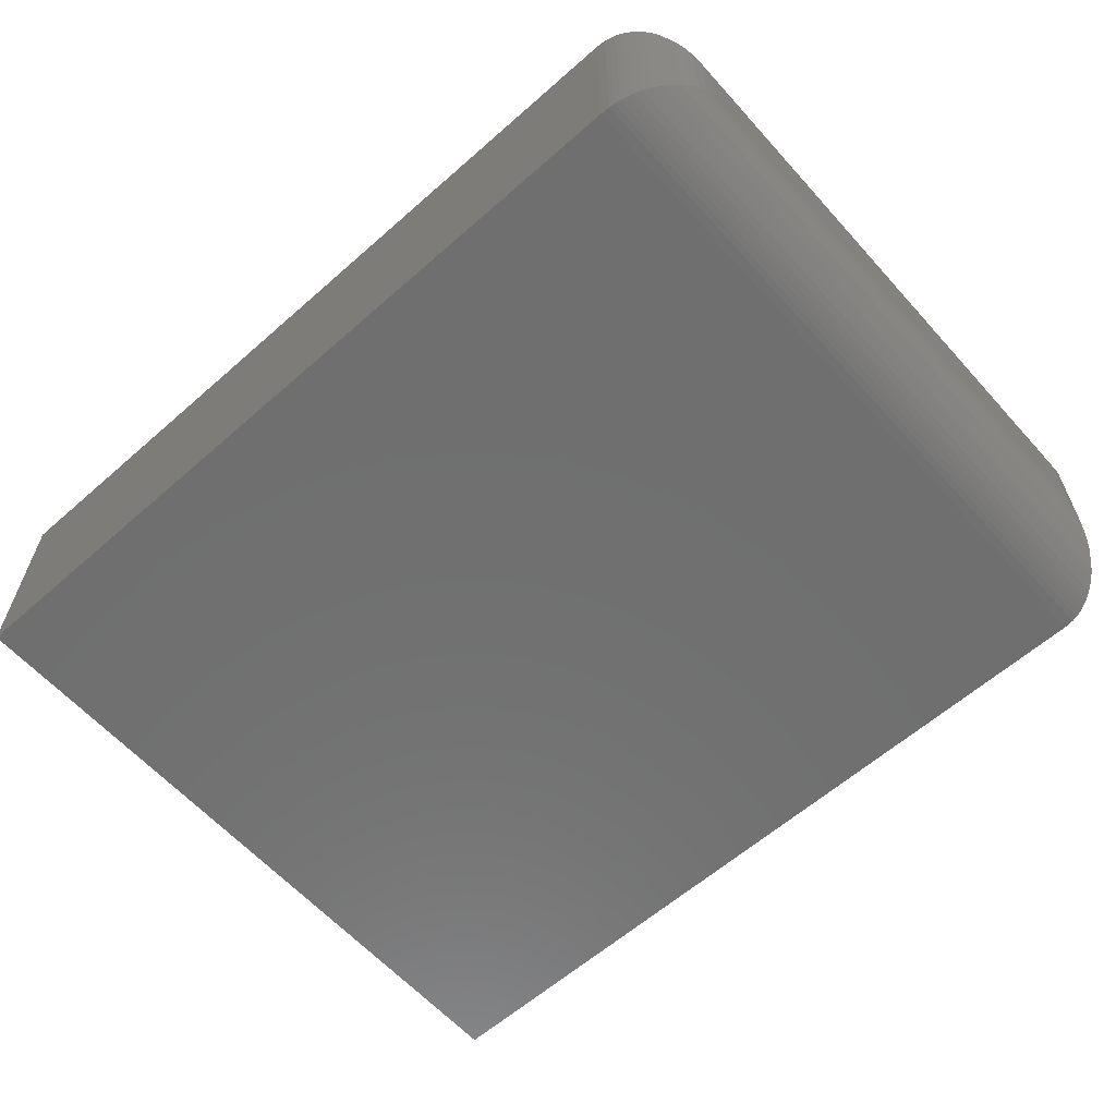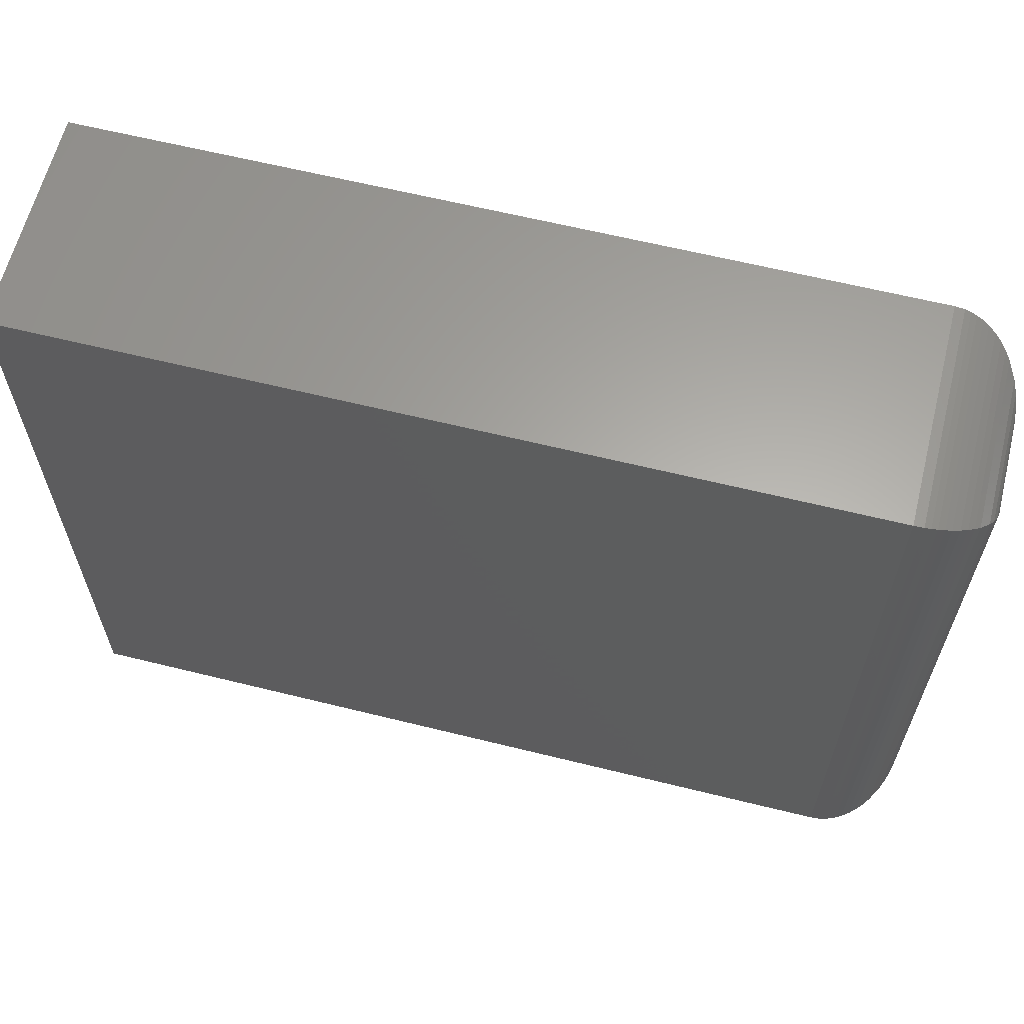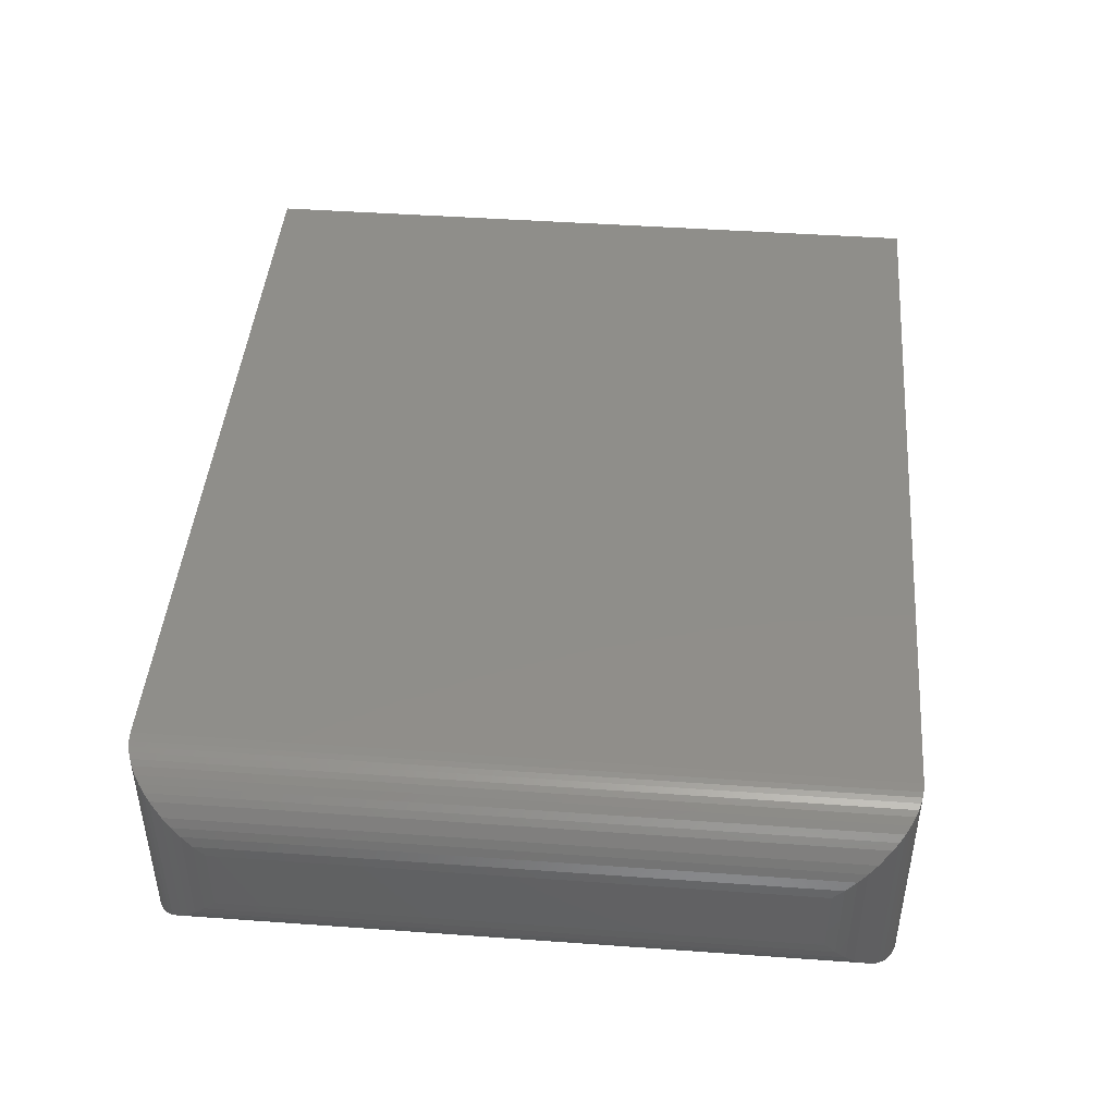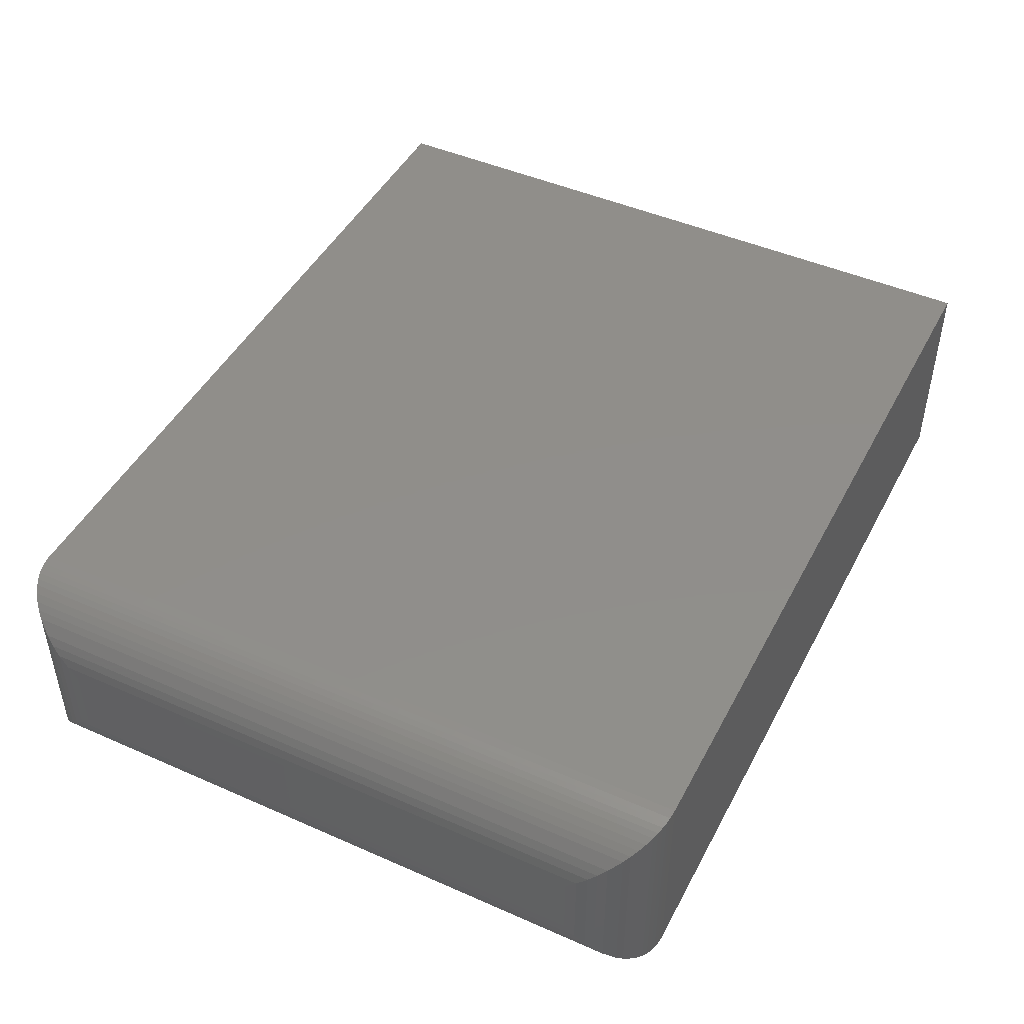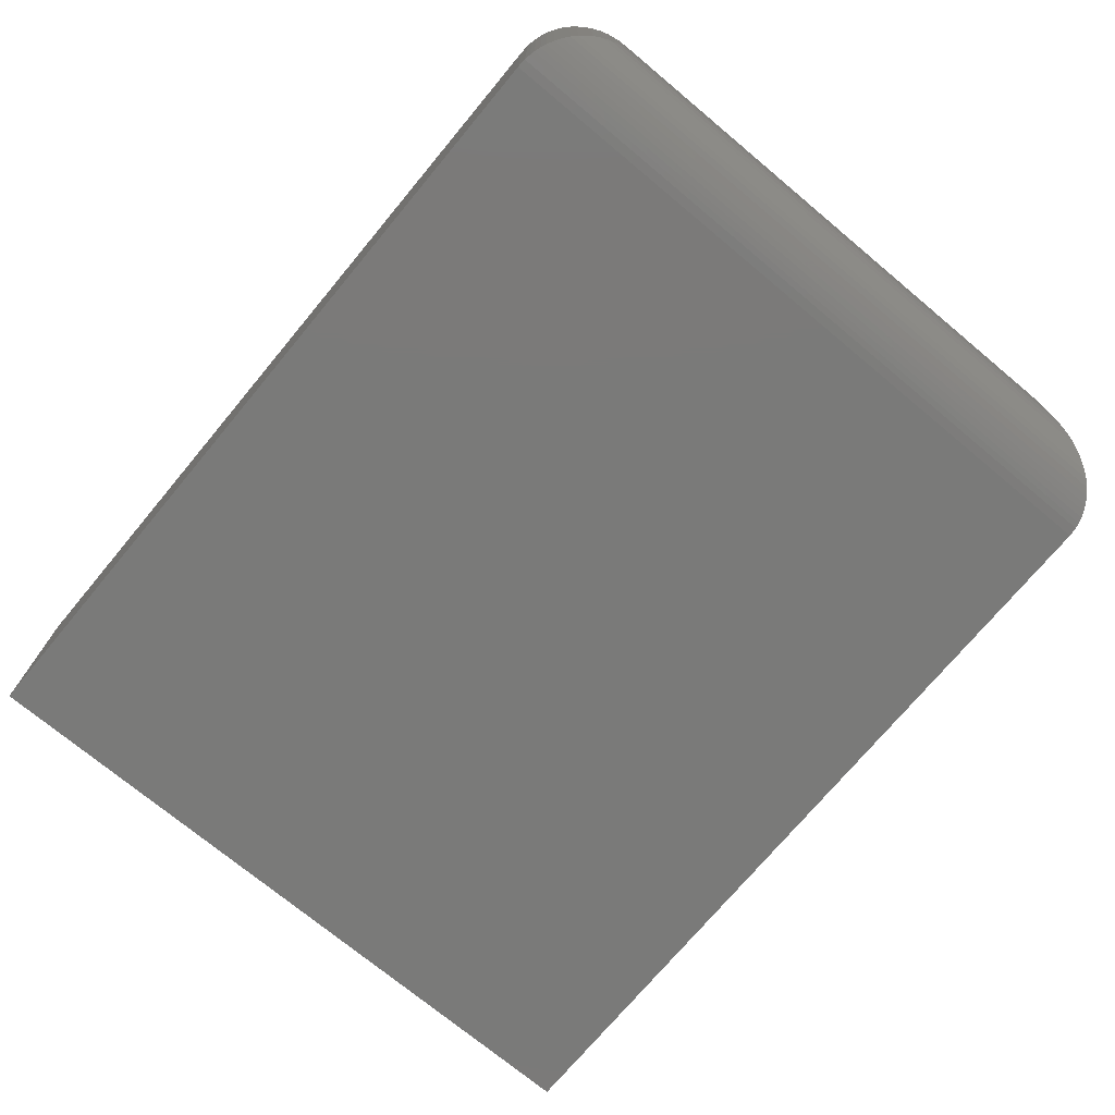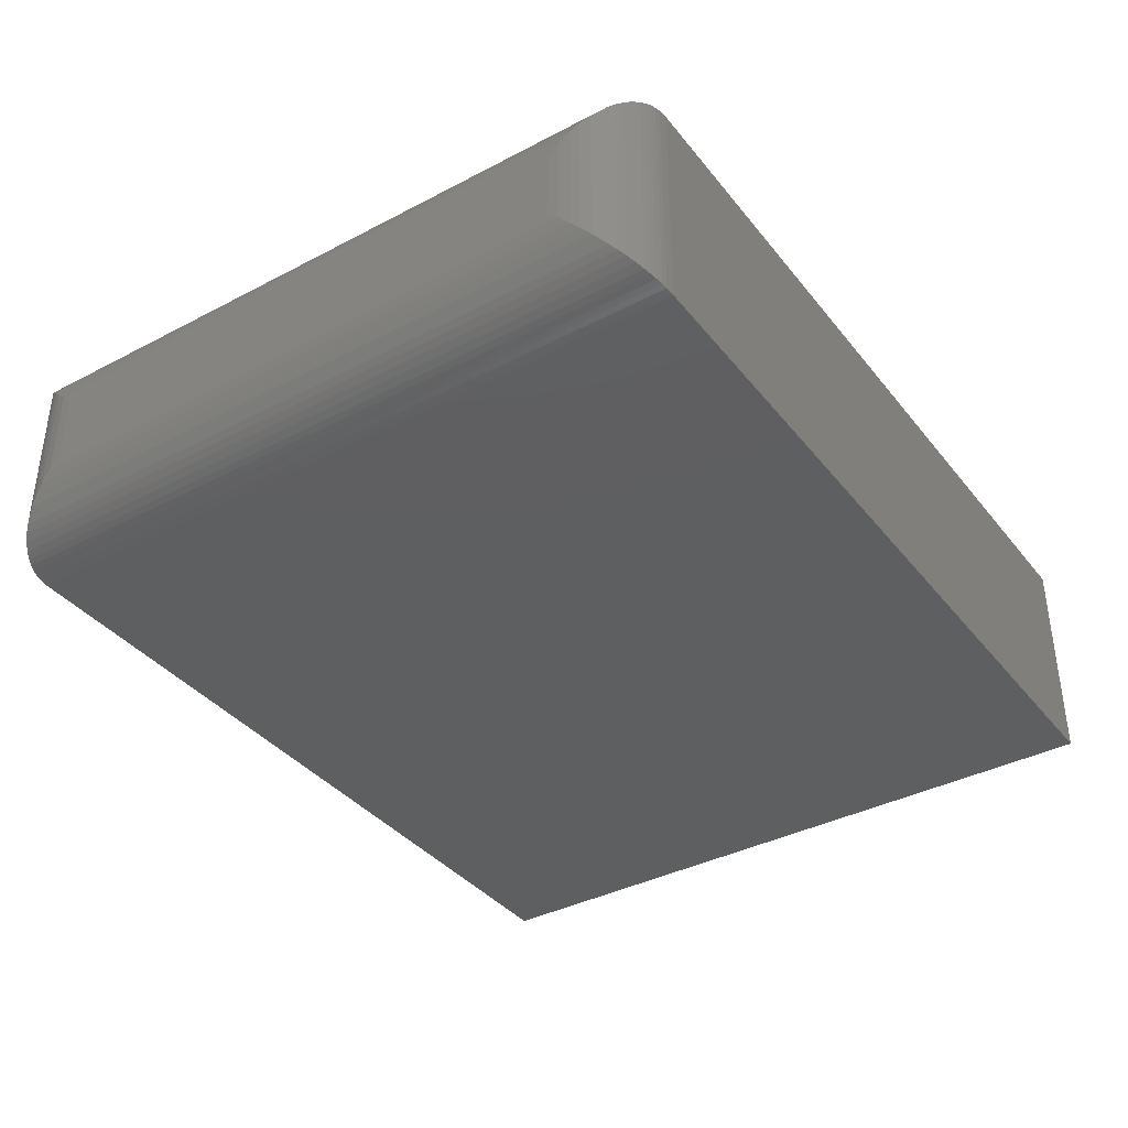
<metadata>
{"format":"stl","ext":"stl","renderer":"f3d","projection":"perspective","resolution":1024,"background":"white","views":[{"elev":-61.3,"azim":-138.2,"up":"+Z"},{"elev":62.6,"azim":-165.9,"up":"+Y"},{"elev":44.4,"azim":-85.2,"up":"+Z"},{"elev":46.4,"azim":-63.3,"up":"+Z"},{"elev":-73.2,"azim":-129.8,"up":"+Z"},{"elev":-37.7,"azim":-56.2,"up":"+Z"}]}
</metadata>
<code>
# stl→obj: 128 verts, 252 faces
v 0.7266 0.7203 0.3672
v 0.7266 -0.4609 0.3672
v 0.7266 0.09515 0.2905
v 0.7266 0.1213 0.2879
v 0.7266 0.1465 0.2802
v 0.7266 0.1697 0.2678
v 0.7266 0.19 0.2512
v 0.7266 0.7203 0
v 0.7266 0.2067 0.2308
v 0.7266 0.2191 0.2076
v 0.7266 0.2268 0.1824
v 0.7266 0.2294 0.1562
v 0.7266 0.2268 0.1301
v 0.7266 0.2191 0.1049
v 0.7266 0.2067 0.08169
v 0.7266 0.19 0.06135
v 0.7266 0.1697 0.04466
v 0.7266 0.1465 0.03226
v 0.7266 0.1213 0.02462
v 0.7266 0.09515 0.02204
v 0.7266 -0.4609 0
v 0.7266 0.06896 0.02462
v 0.7266 0.04379 0.03226
v 0.7266 0.02058 0.04466
v 0.7266 0.0002469 0.06135
v 0.7266 -0.01644 0.08169
v 0.7266 -0.02885 0.1049
v 0.7266 -0.03648 0.1301
v 0.7266 -0.03906 0.1562
v 0.7266 -0.03648 0.1824
v 0.7266 -0.02885 0.2076
v 0.7266 -0.01644 0.2308
v 0.7266 0.0002469 0.2512
v 0.7266 0.02058 0.2678
v 0.7266 0.04379 0.2802
v 0.7266 0.06896 0.2879
v 0.5469 0.09515 0.02204
v 0.5469 0.1213 0.02462
v 0.5469 0.1465 0.03226
v 0.5469 0.1697 0.04466
v 0.5469 0.19 0.06135
v 0.5469 0.2067 0.08169
v 0.5469 0.2191 0.1049
v 0.5469 0.2268 0.1301
v 0.5469 0.2294 0.1562
v 0.5469 0.06896 0.02462
v 0.5469 0.04379 0.03226
v 0.5469 0.02058 0.04466
v 0.5469 0.0002469 0.06135
v 0.5469 -0.01644 0.08169
v 0.5469 -0.02885 0.1049
v 0.5469 -0.03648 0.1301
v 0.5469 -0.03906 0.1562
v 0.5469 0.09515 0.2905
v 0.5469 0.06896 0.2879
v 0.5469 0.04379 0.2802
v 0.5469 0.02058 0.2678
v 0.5469 0.0002469 0.2512
v 0.5469 -0.01644 0.2308
v 0.5469 -0.02885 0.2076
v 0.5469 -0.03648 0.1824
v 0.5469 0.1213 0.2879
v 0.5469 0.1465 0.2802
v 0.5469 0.1697 0.2678
v 0.5469 0.19 0.2512
v 0.5469 0.2067 0.2308
v 0.5469 0.2191 0.2076
v 0.5469 0.2268 0.1824
v -0.625 -0.4609 0.3672
v -0.625 0.7203 0.3672
v -0.625 -0.4609 0
v -0.625 0.7203 -1.388e-17
v -0.75 0.5953 0.2422
v -0.75 0.5953 0.125
v -0.75 -0.3359 0.2422
v -0.75 -0.3359 0.125
v -0.6405 0.7194 0.0009588
v -0.65 -0.4584 0.002522
v -0.65 0.7178 0.002521
v -0.6593 -0.4562 0.004789
v -0.6405 -0.46 0.0009588
v -0.7487 -0.3536 0.1073
v -0.7487 0.613 0.1073
v -0.745 -0.3708 0.09011
v -0.745 0.6302 0.09011
v -0.74 -0.3849 0.07606
v -0.74 0.6443 0.07606
v -0.7332 -0.3986 0.06234
v -0.7332 0.658 0.06234
v -0.7195 -0.4177 0.04323
v -0.7195 0.6771 0.04323
v -0.7111 -0.4266 0.03438
v -0.7111 0.6859 0.03438
v -0.7015 -0.4348 0.02617
v -0.7015 0.6941 0.02617
v -0.6908 -0.4422 0.01875
v -0.6908 0.7016 0.01875
v -0.679 -0.4487 0.01228
v -0.679 0.708 0.01228
v -0.6694 -0.4528 0.00817
v -0.6694 0.7121 0.008168
v -0.6593 0.7155 0.004785
v -0.65 -0.4584 0.3647
v -0.6593 -0.4561 0.3624
v -0.6405 -0.46 0.3662
v -0.7487 -0.3536 0.2599
v -0.745 -0.3708 0.2771
v -0.74 -0.3849 0.2911
v -0.7332 -0.3986 0.3048
v -0.7195 -0.4177 0.324
v -0.7111 -0.4266 0.3328
v -0.7015 -0.4348 0.341
v -0.6908 -0.4422 0.3484
v -0.679 -0.4487 0.3549
v -0.6694 -0.4528 0.359
v -0.6593 0.7155 0.3624
v -0.65 0.7178 0.3647
v -0.7487 0.613 0.2599
v -0.745 0.6302 0.2771
v -0.74 0.6443 0.2911
v -0.7332 0.658 0.3048
v -0.7195 0.6771 0.324
v -0.7111 0.6859 0.3328
v -0.7015 0.6941 0.341
v -0.6908 0.7016 0.3484
v -0.679 0.708 0.3549
v -0.6694 0.7121 0.359
v -0.6405 0.7194 0.3662
f 1 2 3
f 1 3 4
f 1 4 5
f 1 5 6
f 1 6 7
f 1 7 8
f 8 7 9
f 8 9 10
f 8 10 11
f 8 11 12
f 8 12 13
f 8 13 14
f 8 14 15
f 8 15 16
f 8 16 17
f 8 17 18
f 8 18 19
f 8 19 20
f 8 20 21
f 21 20 22
f 21 22 23
f 21 23 24
f 21 24 25
f 21 25 26
f 21 26 27
f 21 27 28
f 21 28 29
f 21 29 2
f 2 29 30
f 2 30 31
f 2 31 32
f 2 32 33
f 2 33 34
f 2 34 35
f 2 35 36
f 2 36 3
f 37 19 38
f 38 19 18
f 38 18 39
f 39 18 17
f 39 17 40
f 40 17 16
f 40 16 41
f 41 16 15
f 41 15 42
f 42 15 14
f 42 14 43
f 43 14 13
f 43 13 44
f 44 13 12
f 44 12 45
f 19 37 20
f 20 37 46
f 20 46 22
f 22 46 47
f 22 47 23
f 23 47 48
f 23 48 24
f 24 48 49
f 24 49 25
f 25 49 50
f 25 50 26
f 26 50 51
f 26 51 27
f 27 51 52
f 27 52 28
f 28 52 53
f 28 53 29
f 54 36 55
f 55 36 35
f 55 35 56
f 56 35 34
f 56 34 57
f 57 34 33
f 57 33 58
f 58 33 32
f 58 32 59
f 59 32 31
f 59 31 60
f 60 31 30
f 60 30 61
f 61 30 29
f 61 29 53
f 36 54 3
f 3 54 62
f 3 62 4
f 4 62 63
f 4 63 5
f 5 63 64
f 5 64 6
f 6 64 65
f 6 65 7
f 7 65 66
f 7 66 9
f 9 66 67
f 9 67 10
f 10 67 68
f 10 68 11
f 11 68 45
f 11 45 12
f 55 62 54
f 62 55 56
f 62 56 63
f 39 46 38
f 38 46 37
f 63 56 64
f 64 56 57
f 64 57 65
f 65 57 58
f 65 58 66
f 66 58 59
f 66 59 67
f 67 59 60
f 67 60 68
f 68 60 61
f 68 61 45
f 45 61 53
f 45 53 44
f 44 53 52
f 44 52 43
f 43 52 51
f 43 51 42
f 42 51 50
f 42 50 41
f 41 50 49
f 41 49 40
f 40 49 48
f 40 48 39
f 39 48 47
f 39 47 46
f 69 2 70
f 70 2 1
f 71 72 21
f 21 72 8
f 73 74 75
f 75 74 76
f 1 8 70
f 70 8 72
f 69 71 2
f 2 71 21
f 77 78 79
f 79 78 80
f 72 71 77
f 77 71 81
f 77 81 78
f 76 74 82
f 82 74 83
f 82 83 84
f 84 83 85
f 84 85 86
f 86 85 87
f 86 87 88
f 88 87 89
f 88 89 90
f 90 89 91
f 90 91 92
f 92 91 93
f 92 93 94
f 94 93 95
f 94 95 96
f 96 95 97
f 96 97 98
f 98 97 99
f 98 99 100
f 100 99 101
f 100 101 80
f 80 101 102
f 80 102 79
f 81 103 78
f 78 103 104
f 71 69 81
f 81 69 105
f 81 105 103
f 75 76 106
f 106 76 82
f 106 82 107
f 107 82 84
f 107 84 108
f 108 84 86
f 108 86 109
f 109 86 88
f 109 88 110
f 110 88 90
f 110 90 111
f 111 90 92
f 111 92 112
f 112 92 94
f 112 94 113
f 113 94 96
f 113 96 114
f 114 96 98
f 114 98 115
f 115 98 100
f 115 100 104
f 104 100 80
f 104 80 78
f 116 103 117
f 117 103 105
f 73 75 118
f 118 75 106
f 118 106 119
f 119 106 107
f 119 107 120
f 120 107 108
f 120 108 121
f 121 108 109
f 121 109 122
f 122 109 110
f 122 110 123
f 123 110 111
f 123 111 124
f 124 111 112
f 124 112 125
f 125 112 113
f 125 113 126
f 126 113 114
f 126 114 127
f 127 114 115
f 127 115 116
f 116 115 104
f 116 104 103
f 69 70 105
f 105 70 128
f 105 128 117
f 102 117 79
f 79 117 128
f 74 73 83
f 83 73 118
f 83 118 85
f 85 118 119
f 85 119 87
f 87 119 120
f 87 120 89
f 89 120 121
f 89 121 91
f 91 121 122
f 91 122 93
f 93 122 123
f 93 123 95
f 95 123 124
f 95 124 97
f 97 124 125
f 97 125 99
f 99 125 126
f 99 126 101
f 101 126 127
f 101 127 102
f 102 127 116
f 102 116 117
f 70 72 128
f 128 72 77
f 128 77 79

</code>
